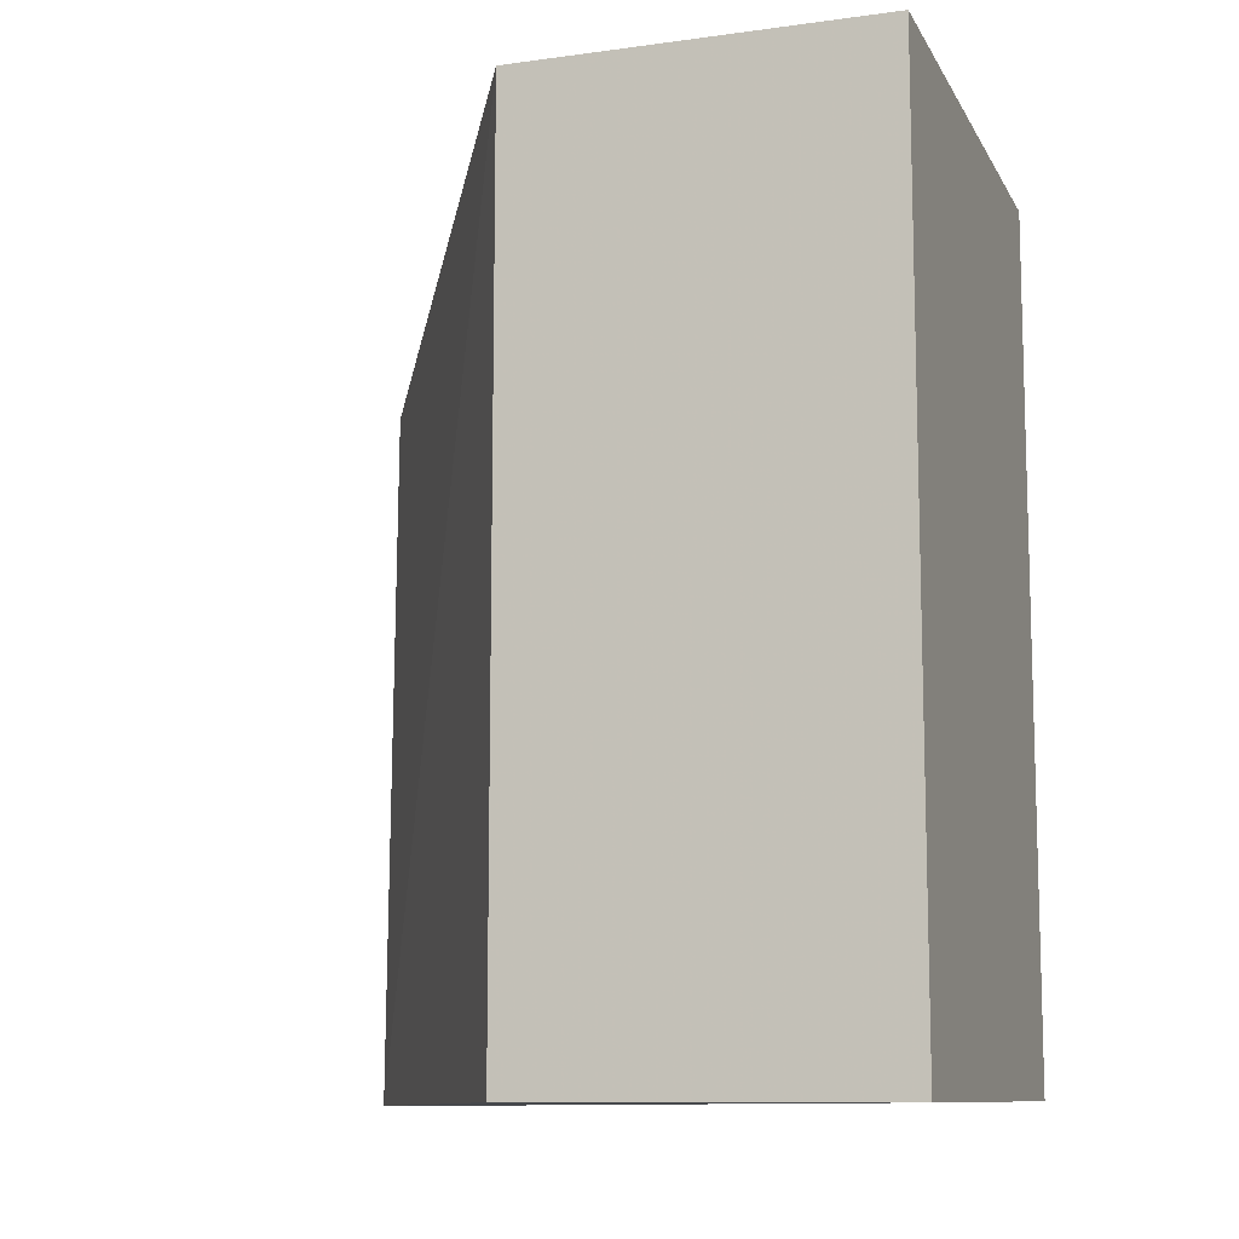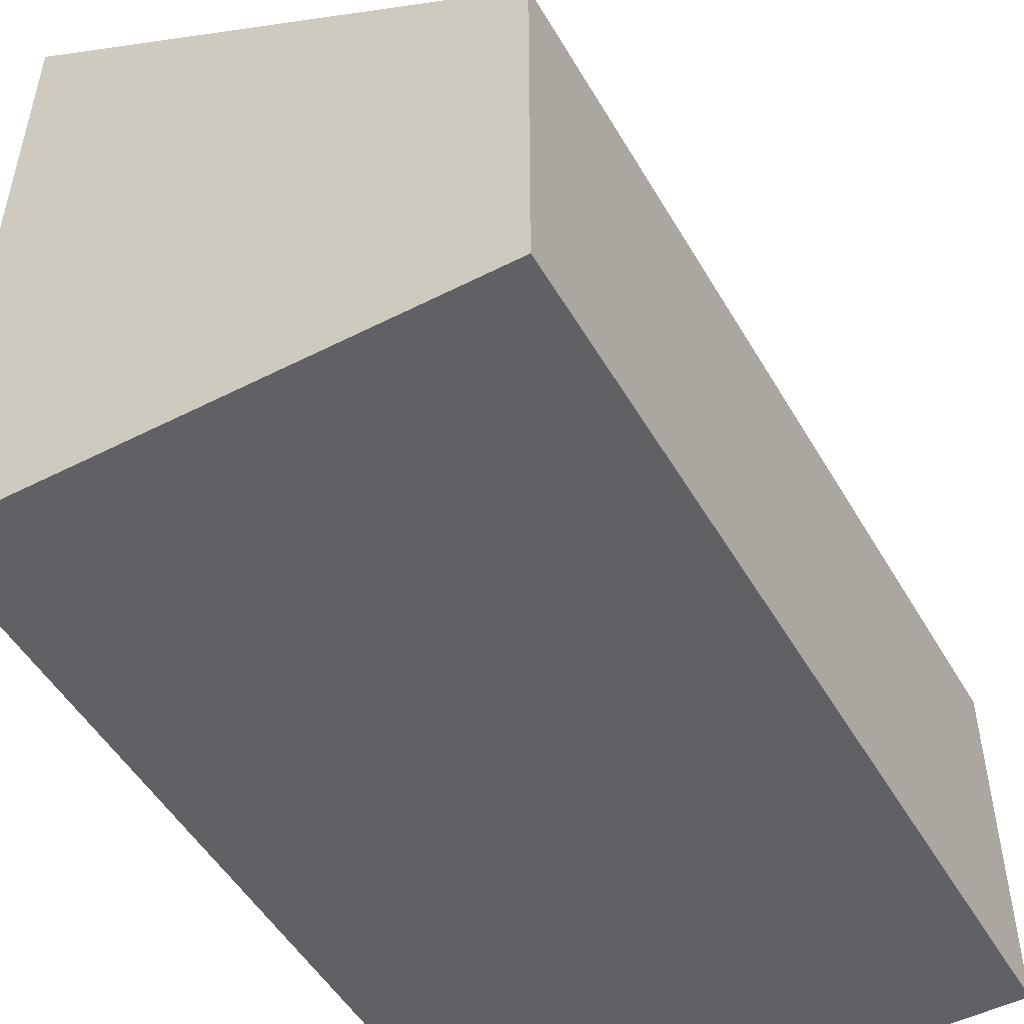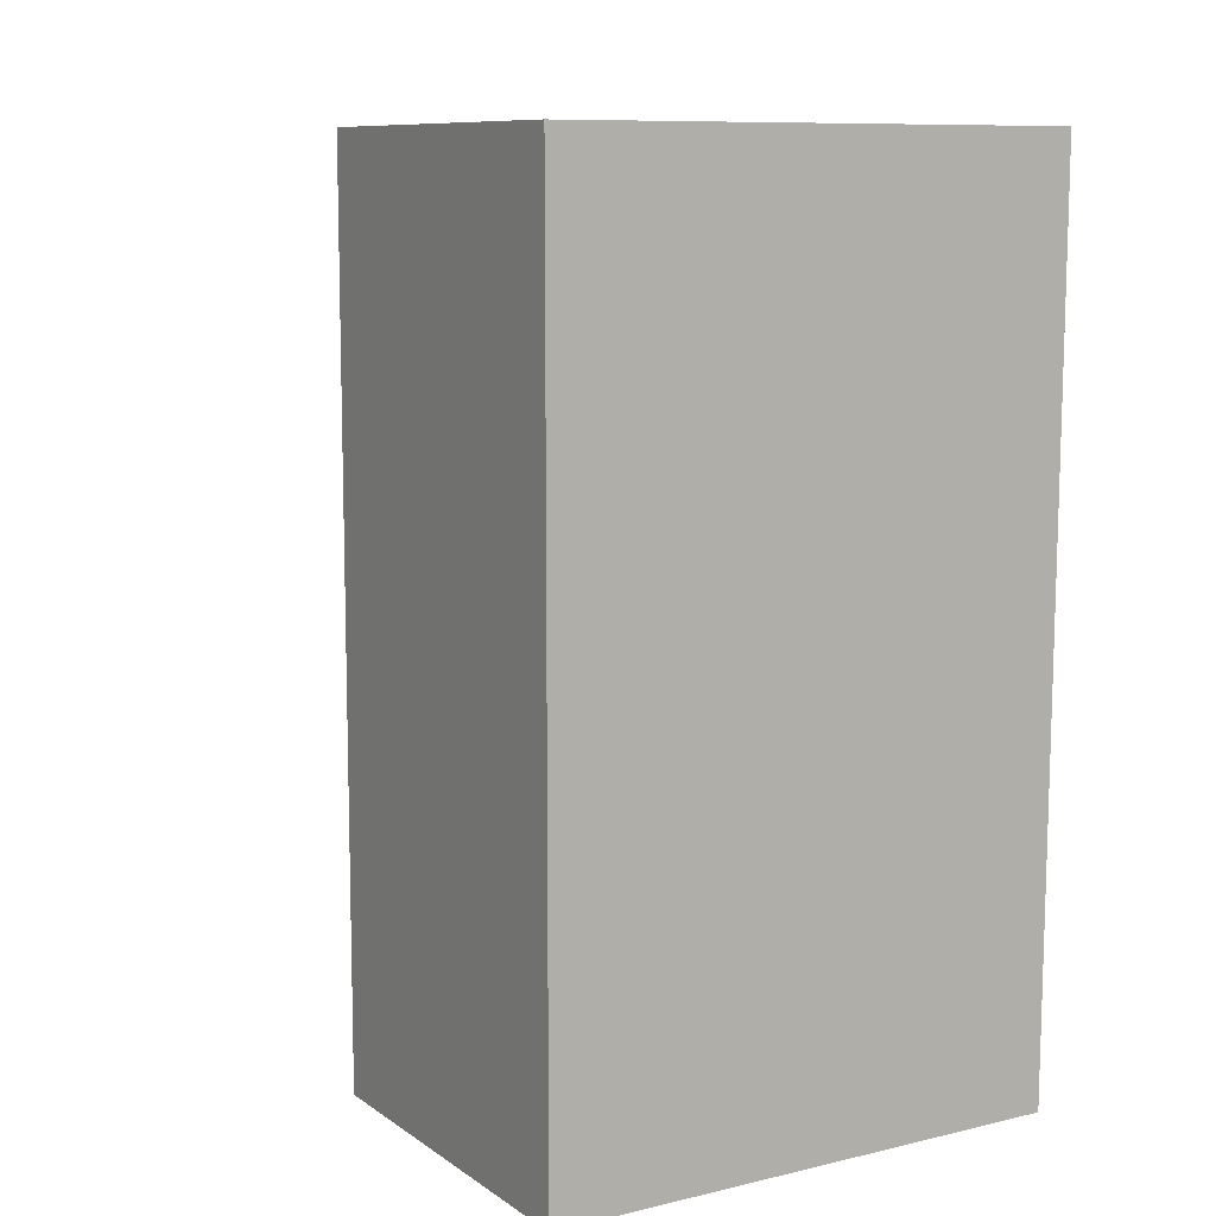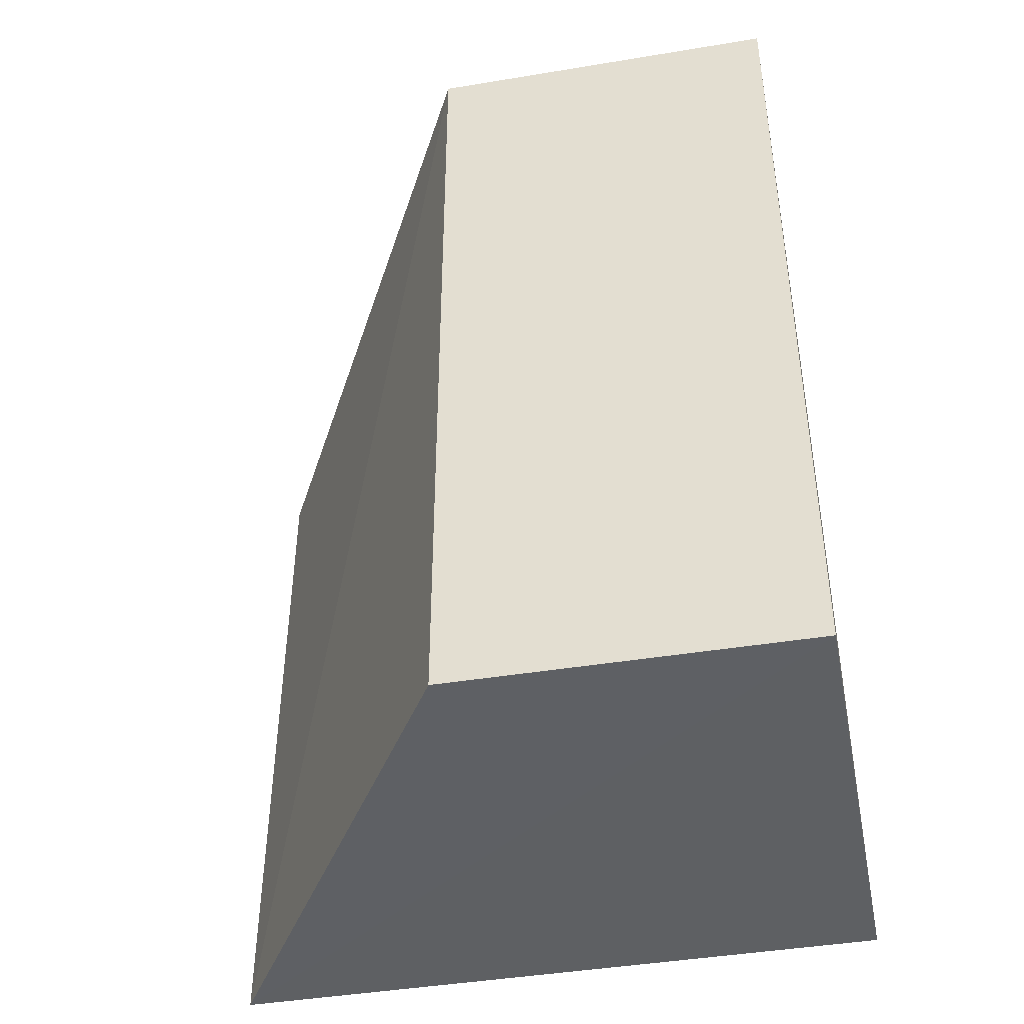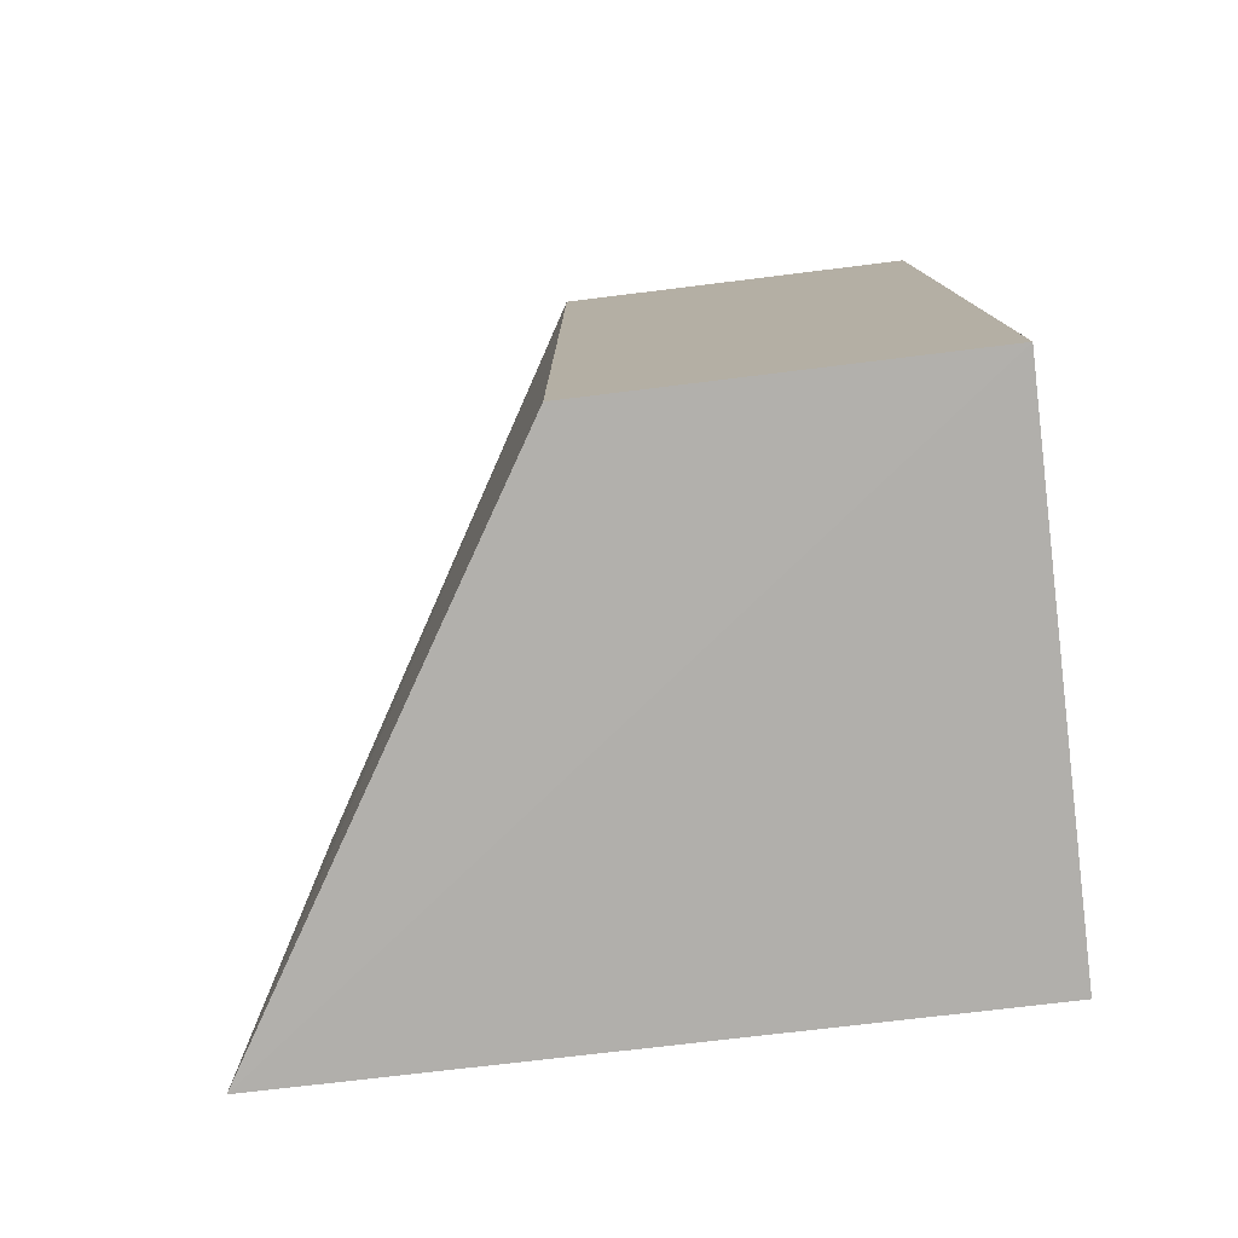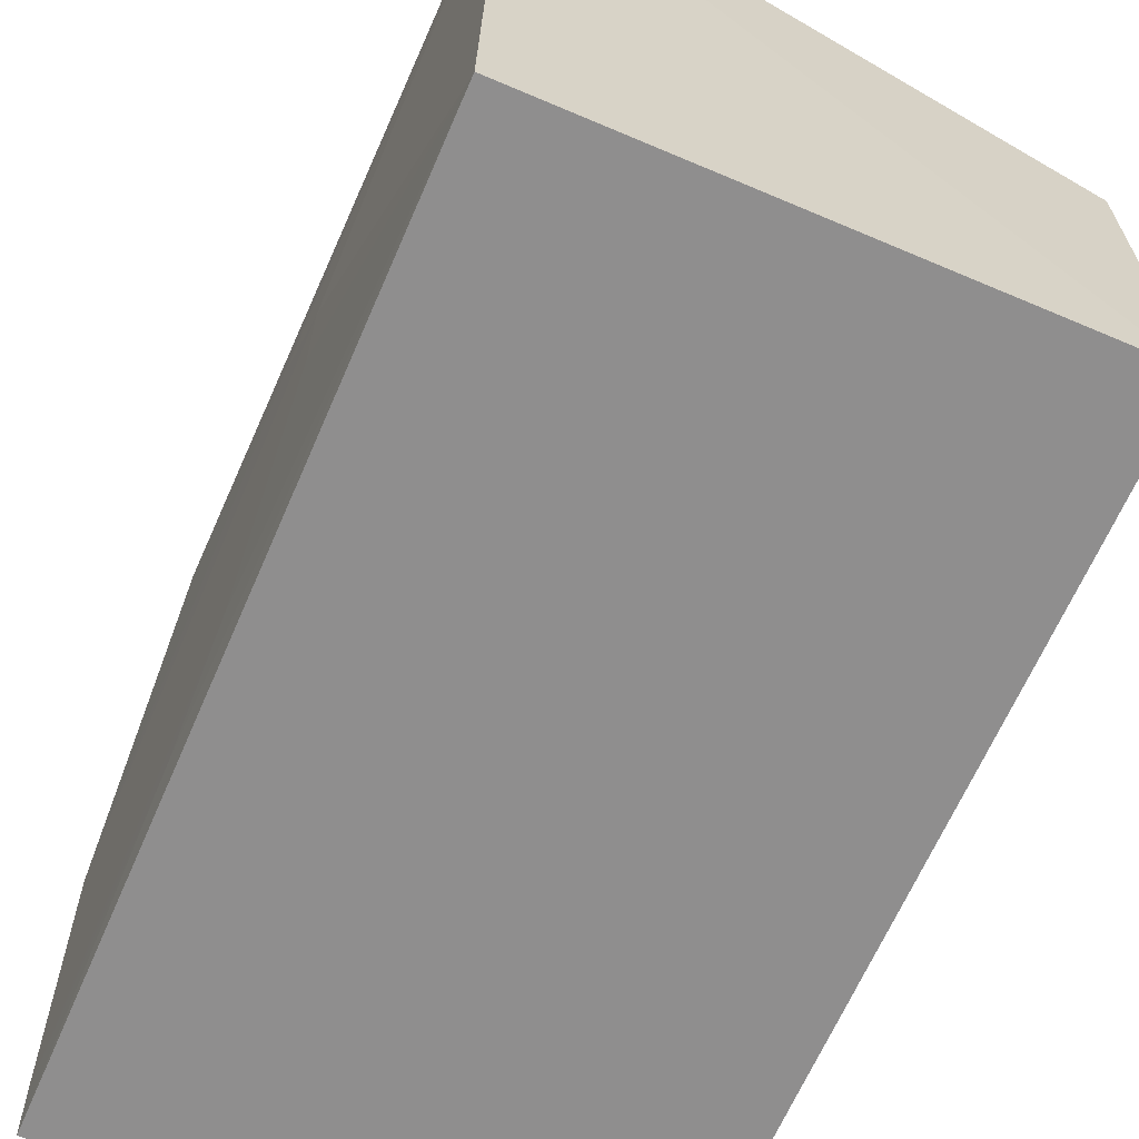
<metadata>
{"format":"obj","ext":"obj","renderer":"f3d","projection":"perspective","resolution":1024,"background":"white","views":[{"elev":-10.5,"azim":-71.3,"up":"+Z"},{"elev":-50.1,"azim":-150.7,"up":"+Y"},{"elev":9.7,"azim":-31.2,"up":"+Z"},{"elev":-42.4,"azim":-78.8,"up":"+Z"},{"elev":-78.2,"azim":-83.0,"up":"+Z"},{"elev":-65.0,"azim":156.8,"up":"+Y"}]}
</metadata>
<code>
v 0.04304 0.01354 0.08963
v 0.04291 0.001124 0.08961
v 0.04277 0.001123 0.05945
v 0.02521 0.01354 0.05944
v 0.02521 0.01354 0.08961
v 0.04256 0.02429 0.05926
v 0.04293 0.004683 0.07544
v 0.02521 0.001123 0.08961
v 0.04292 0.01707 0.07189
v 0.02521 0.001123 0.05944
v 0.04291 0.02423 0.08419
v 0.04294 0.002928 0.08962
v 0.04292 0.002929 0.07897
v 0.04292 0.01356 0.0719
v 0.04291 0.02419 0.08429
v 0.04291 0.02061 0.07543
f 6 4 5
f 8 1 5
f 8 3 2
f 8 5 4
f 9 3 6
f 10 6 3
f 10 4 6
f 10 8 4
f 10 3 8
f 11 6 5
f 12 7 1
f 12 8 2
f 12 1 8
f 13 2 3
f 13 3 7
f 13 12 2
f 13 7 12
f 14 7 3
f 14 3 9
f 14 9 1
f 14 1 7
f 15 11 5
f 15 5 1
f 16 9 6
f 16 6 11
f 16 11 15
f 16 15 1
f 16 1 9

</code>
